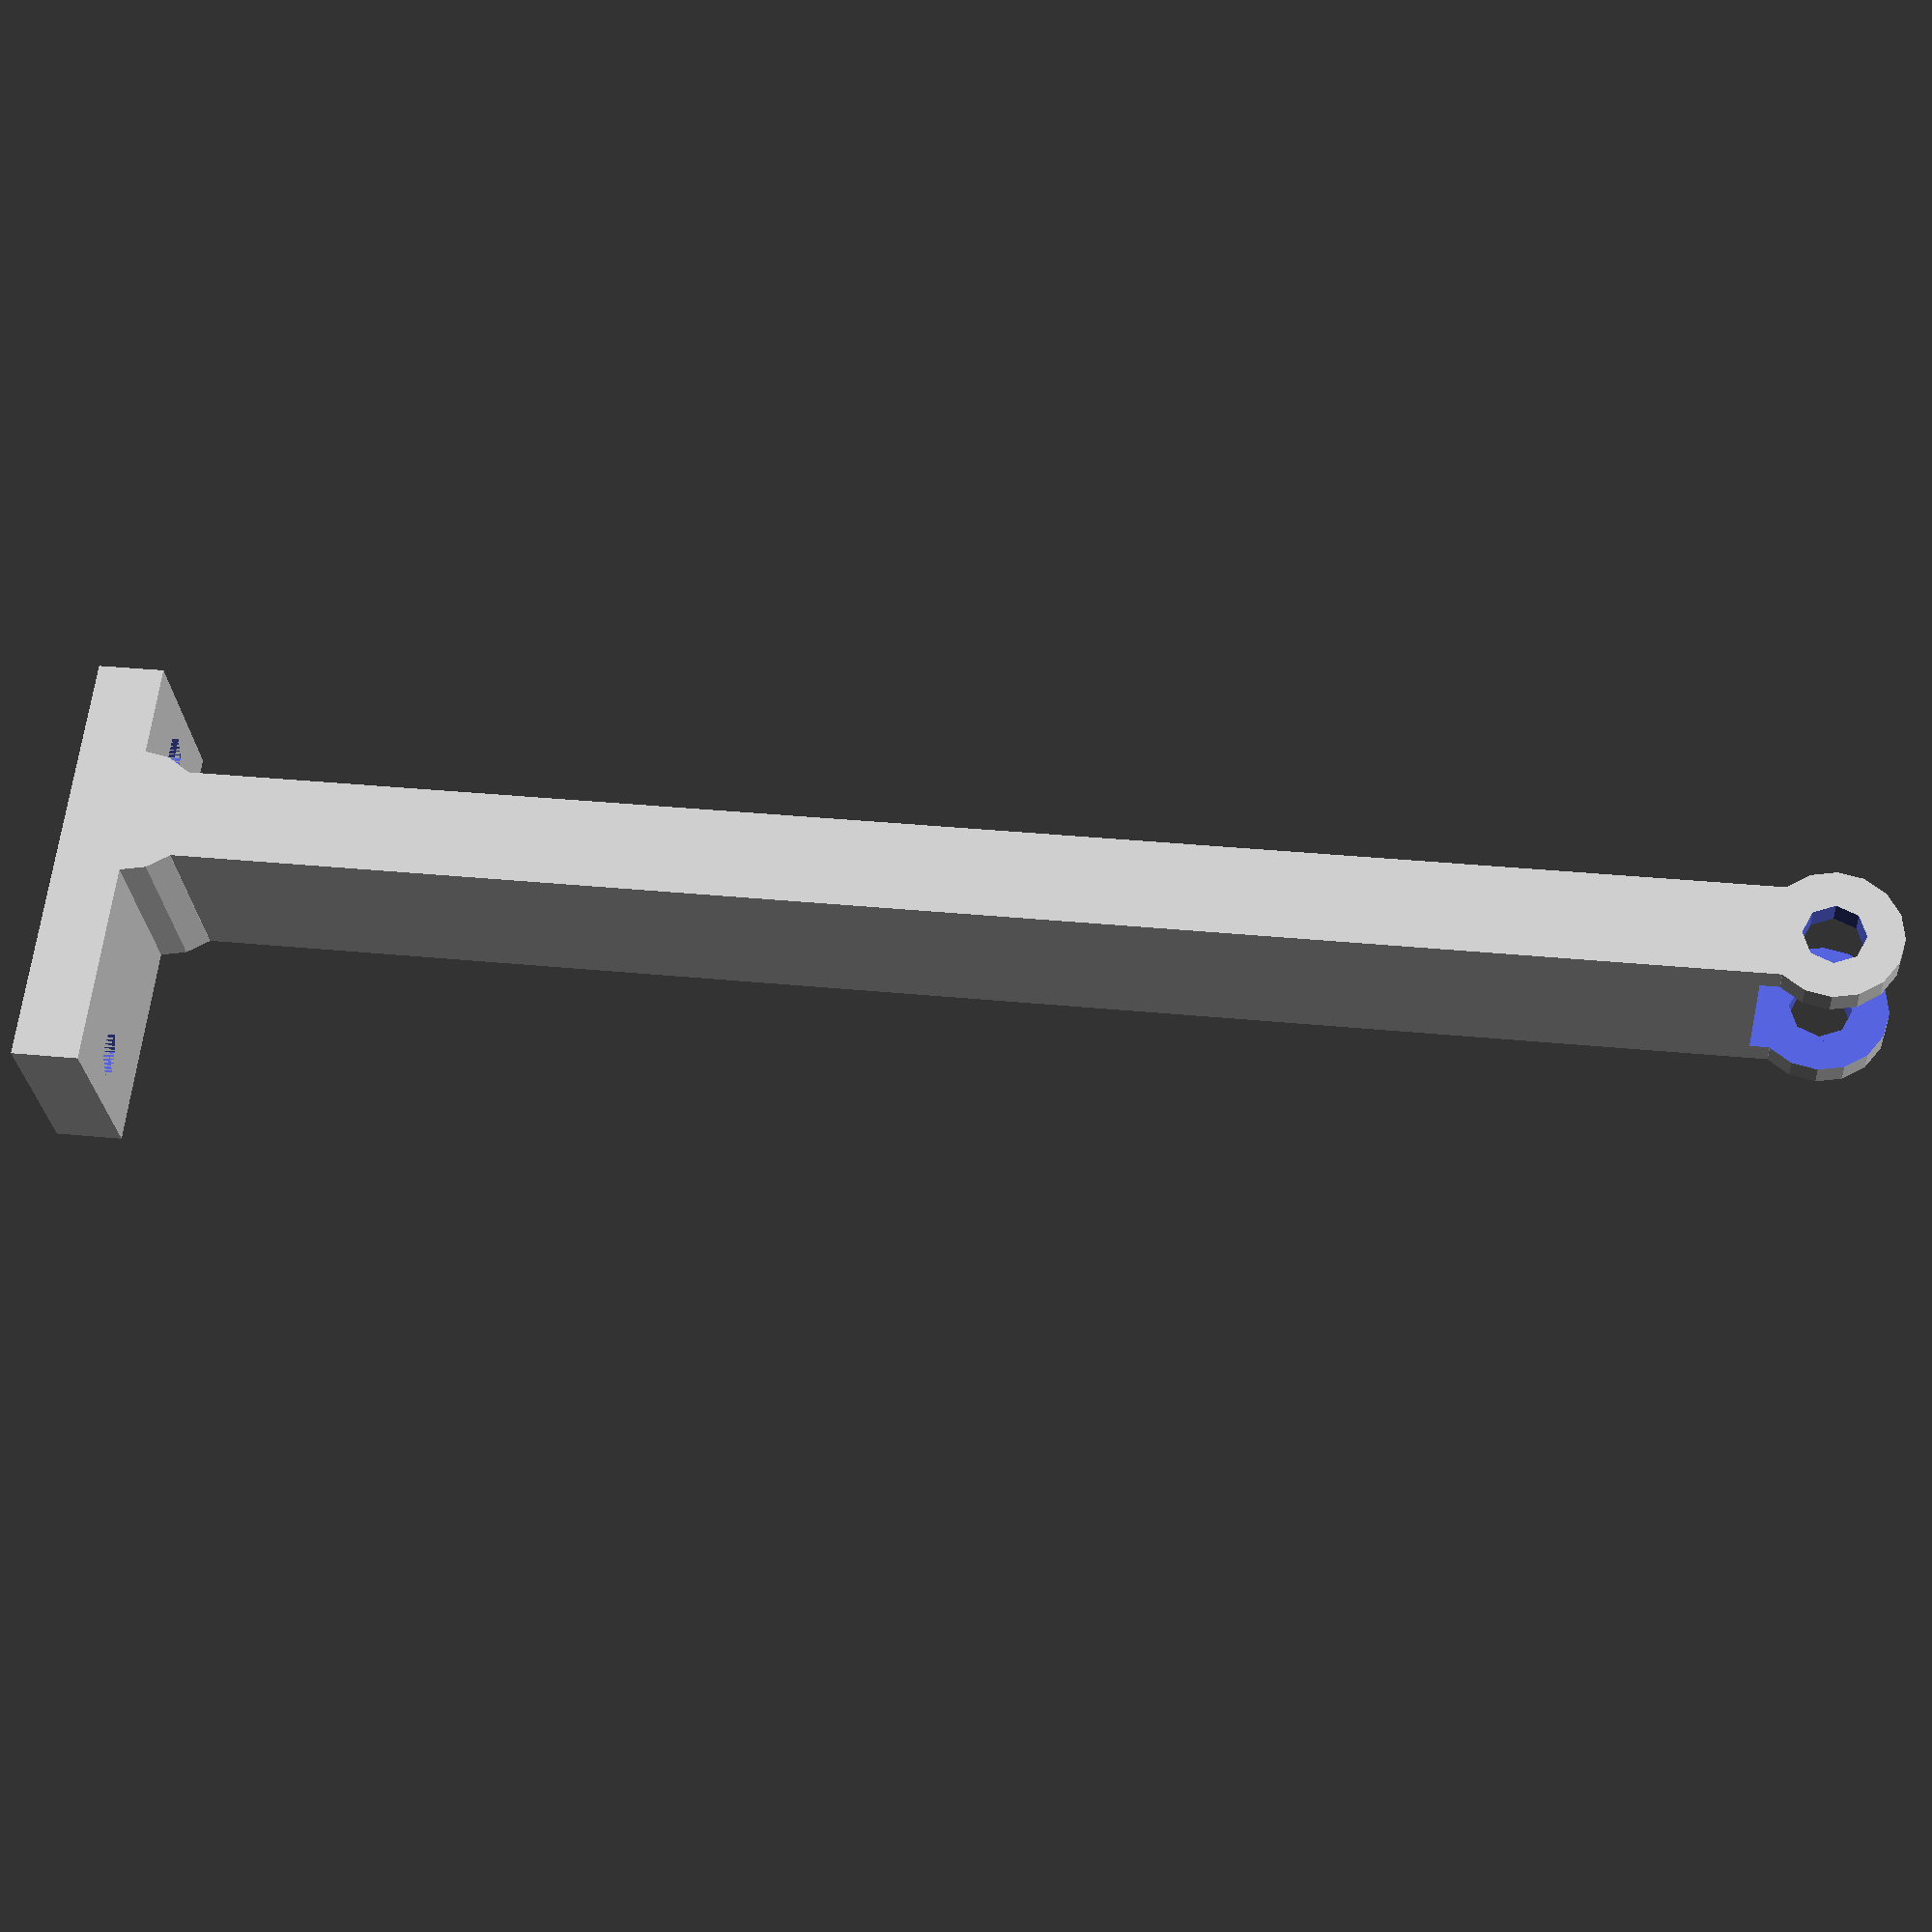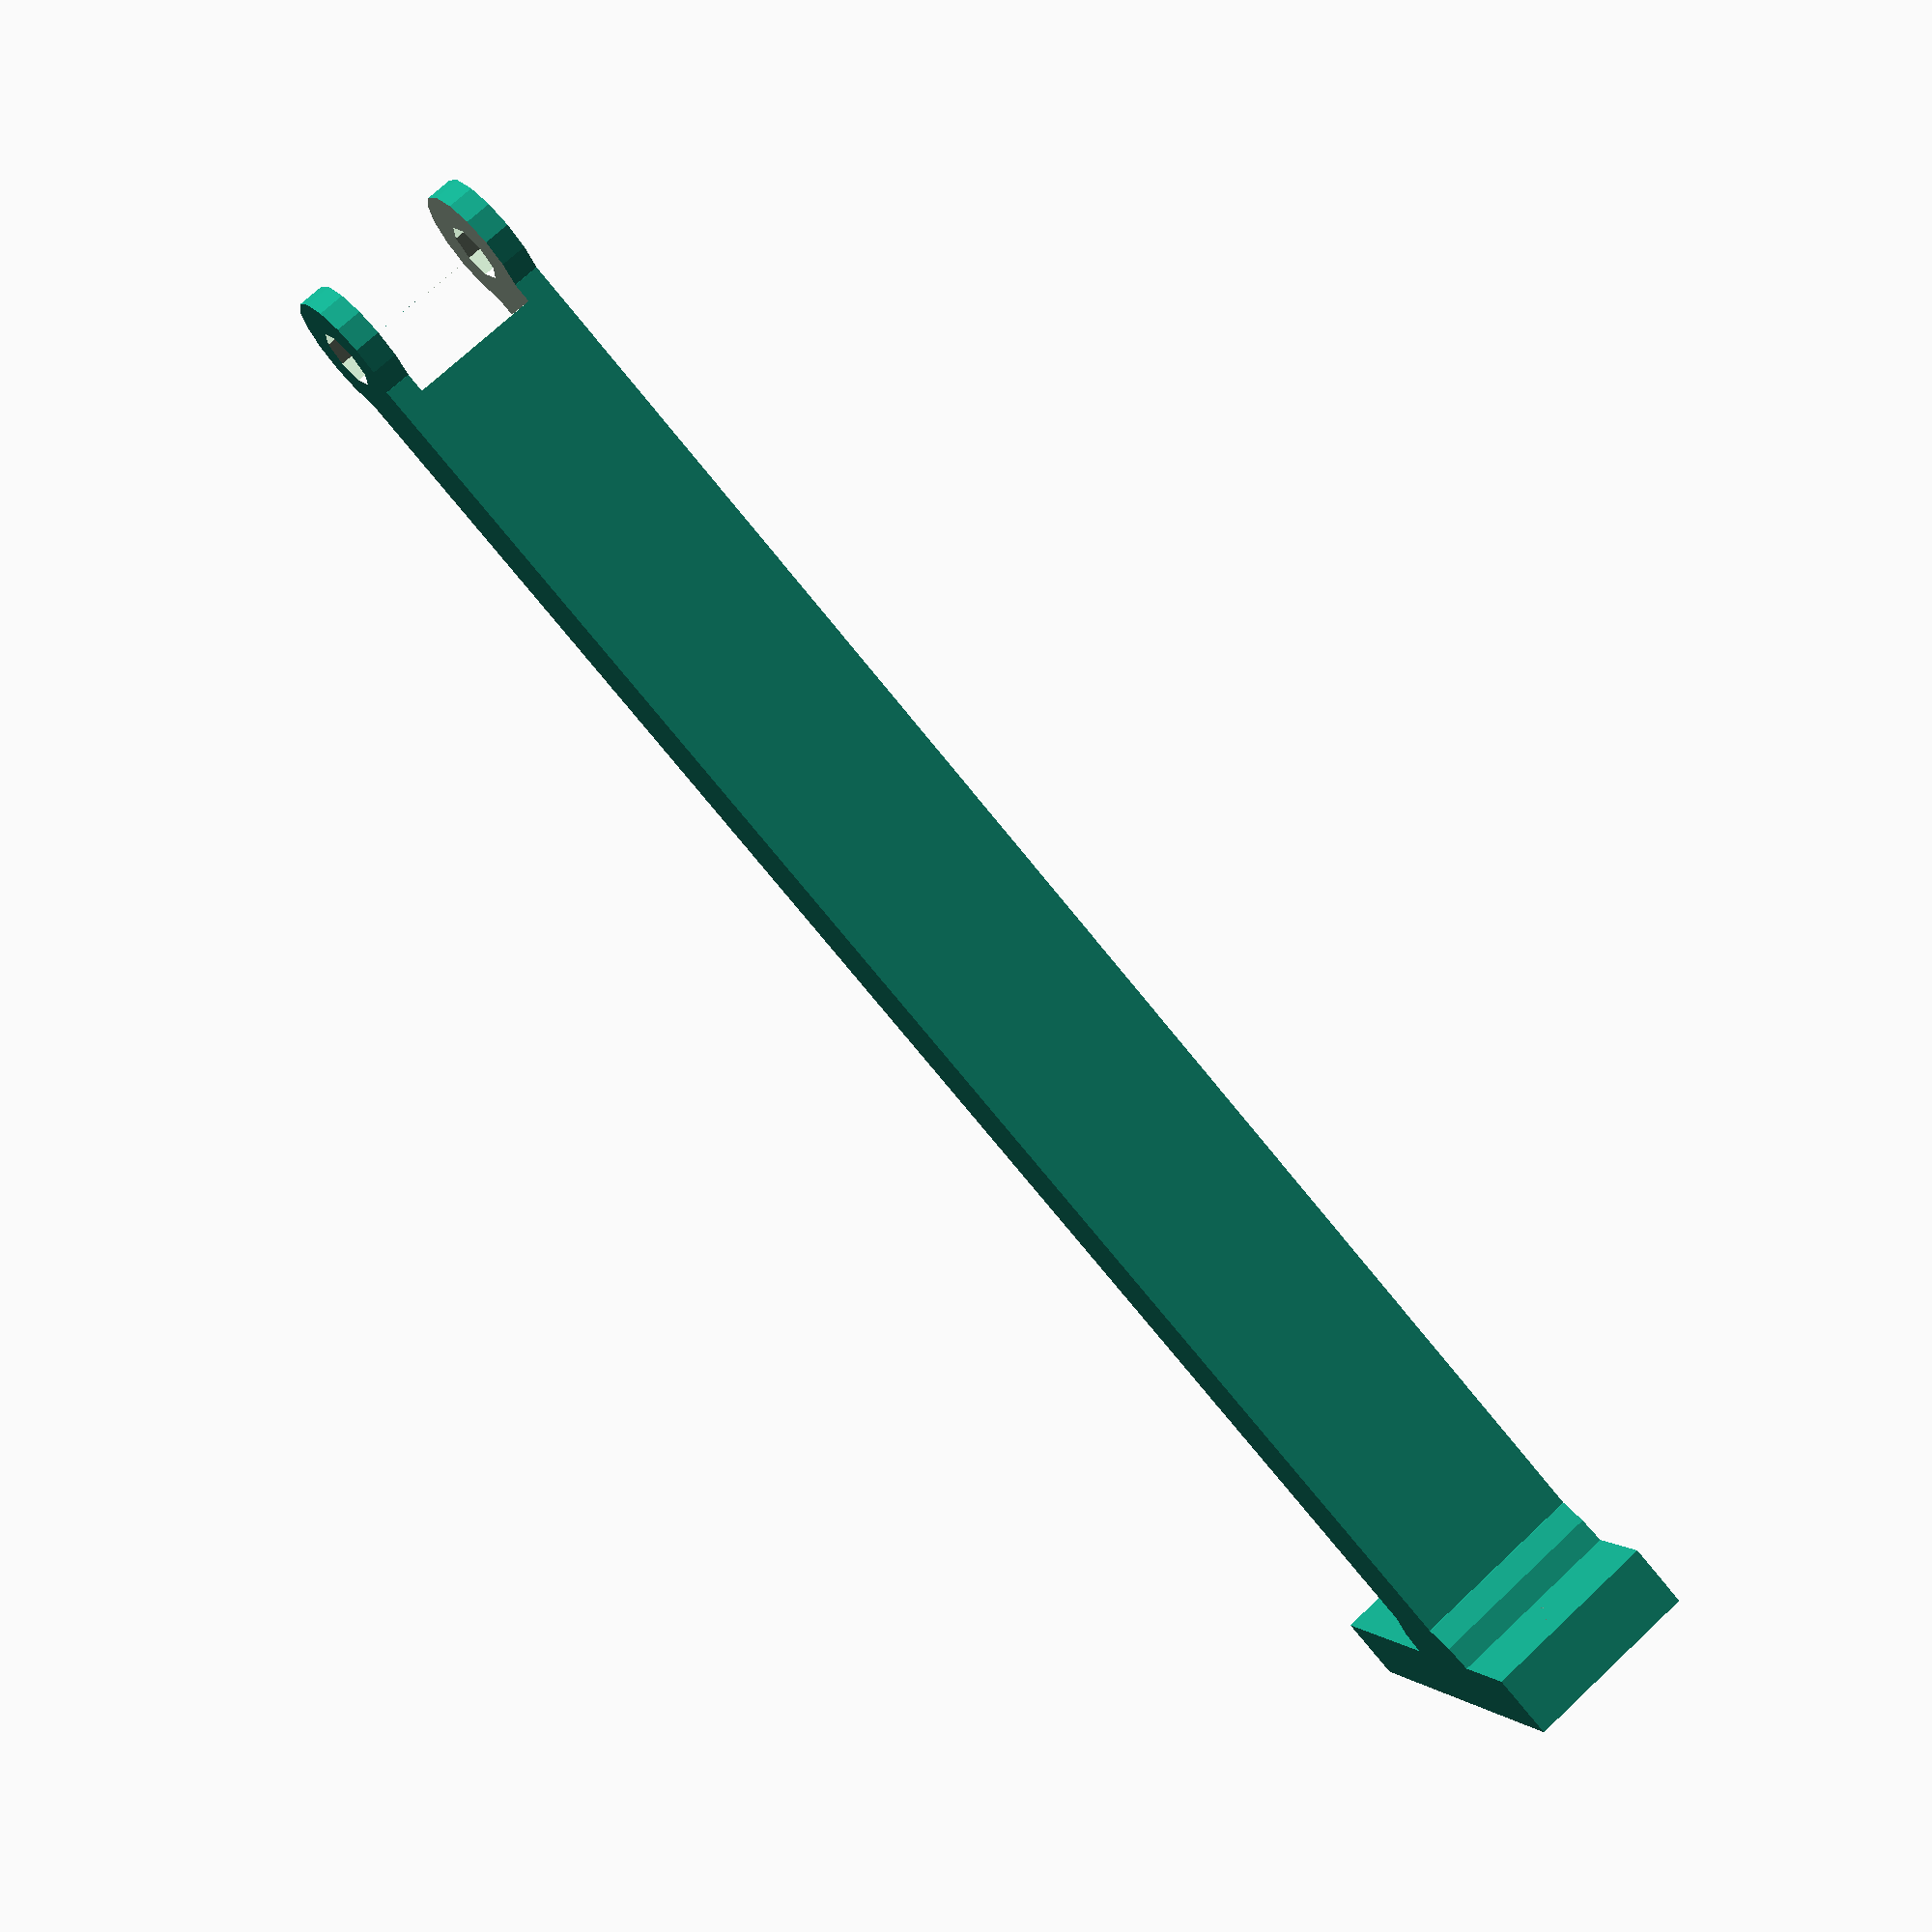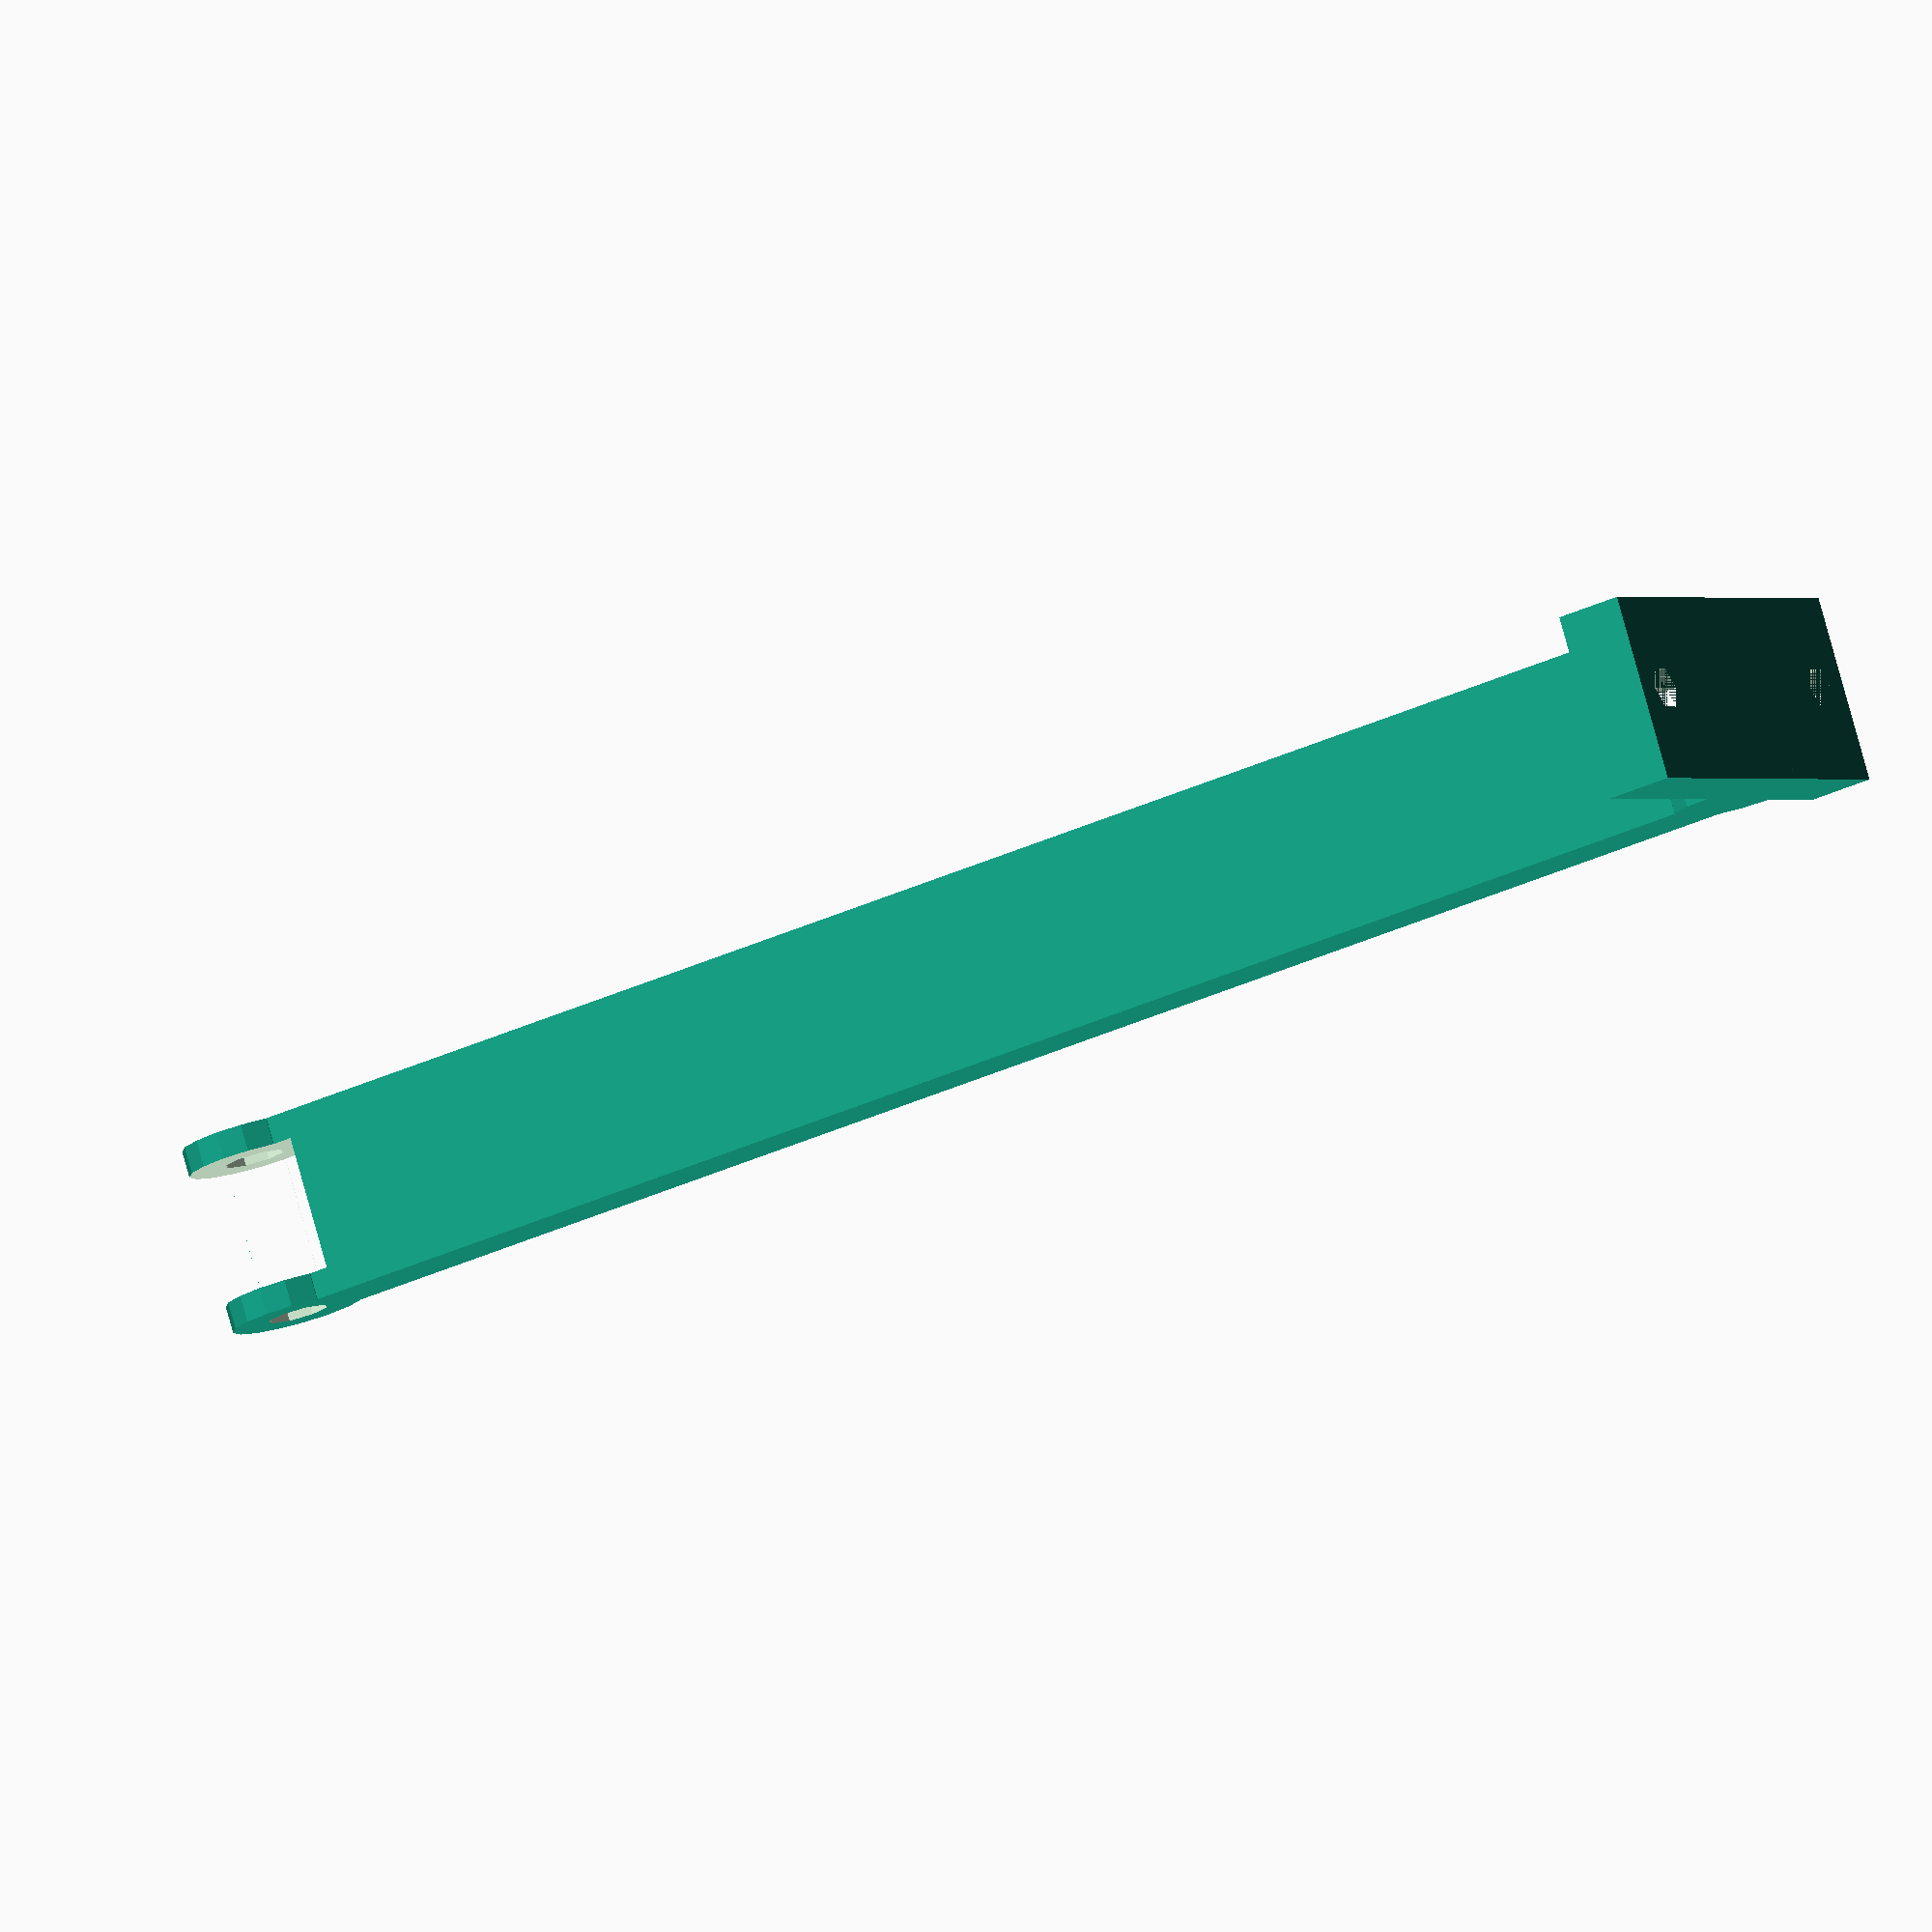
<openscad>
module foot(){
    
    a = [7,14,130];     // Poste vertical
    b = [20.5,14,5];    // Pie horizontal largo
    c = [12,14,5];      // Pie horizontal corto
    rh = 2.3;           // Radio de orificio para eje de apoyo
    re = 5;             // Radio exterior de la zona de apoyo
    rv = 1.7;           // Radio para orificios de tornillos
    
    difference(){
        union(){
            translate([0,0,a.z/2])
                cube(a, center = true);
            translate([b.x/2,0,b.z/2])
                cube(b, center = true);
            translate([-c.x/2,0,c.z/2])
                cube(c, center = true);
            // Punto de apoyo
            translate([0,0,a.z])
            rotate([90,0,0])
                cylinder(r = re, h = a.y, center = true);
            // Refuerzo de la base
            translate([0,0,re])
            rotate([90,0,0])
                cylinder(r = re, h = a.y, center = true);
        }
        // Ahuecar zona de ajuste
        translate([0,0,a.z])
            cube([2*re,10,2*re], center = true);
        
        // Orificio para el eje
        translate([0,0,a.z])
        rotate([90,0,0])
            cylinder(r = rh, h = a.y+1, center = true);
        
        // Orificios para tornillos de ajuste del pie al suelo
        translate([b.x-rv-2,0,b.z/2])
            cylinder(r = rv, h = b.z, center = true);
        translate([-c.x+rv+2,0,b.z/2])
            cylinder(r = rv, h = c.z, center = true);
    }
}

foot();
</openscad>
<views>
elev=147.6 azim=328.8 roll=262.0 proj=p view=solid
elev=257.6 azim=70.4 roll=140.7 proj=p view=wireframe
elev=34.9 azim=30.4 roll=122.0 proj=o view=solid
</views>
